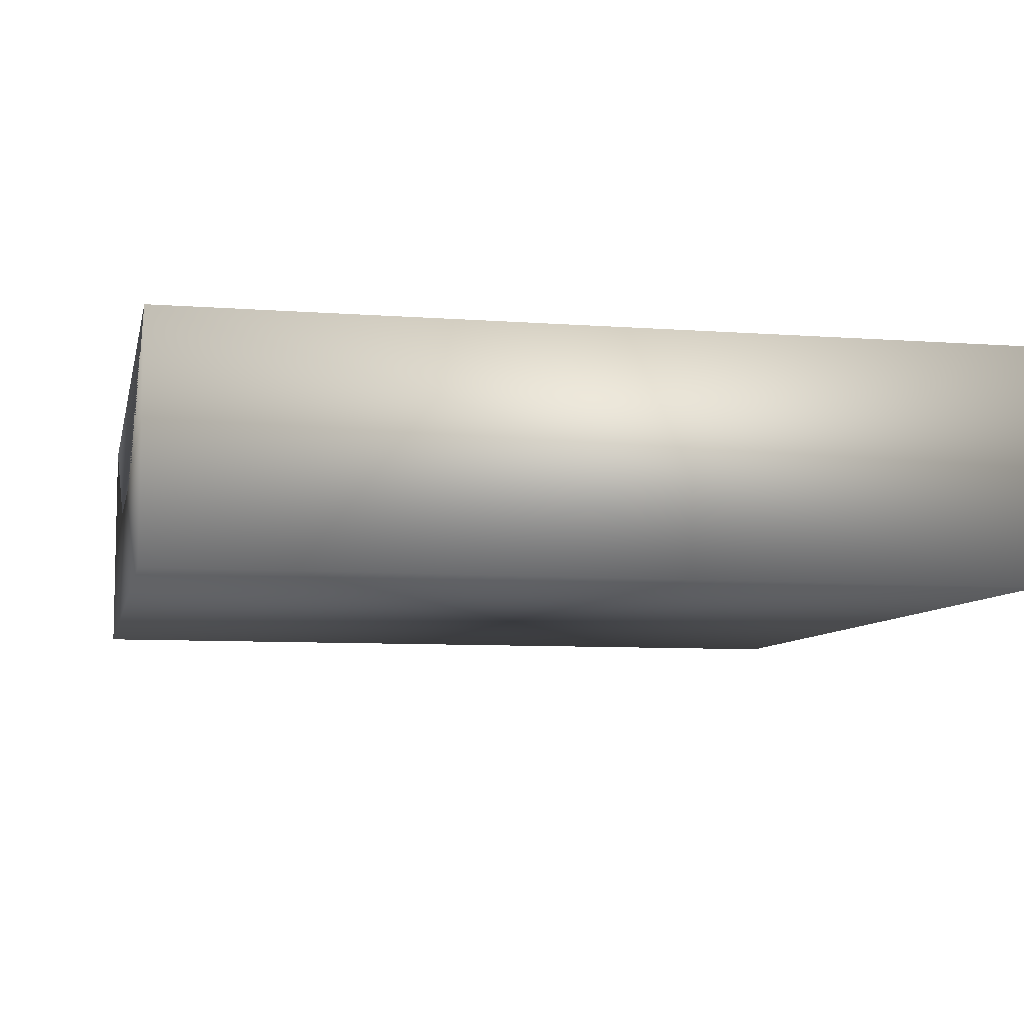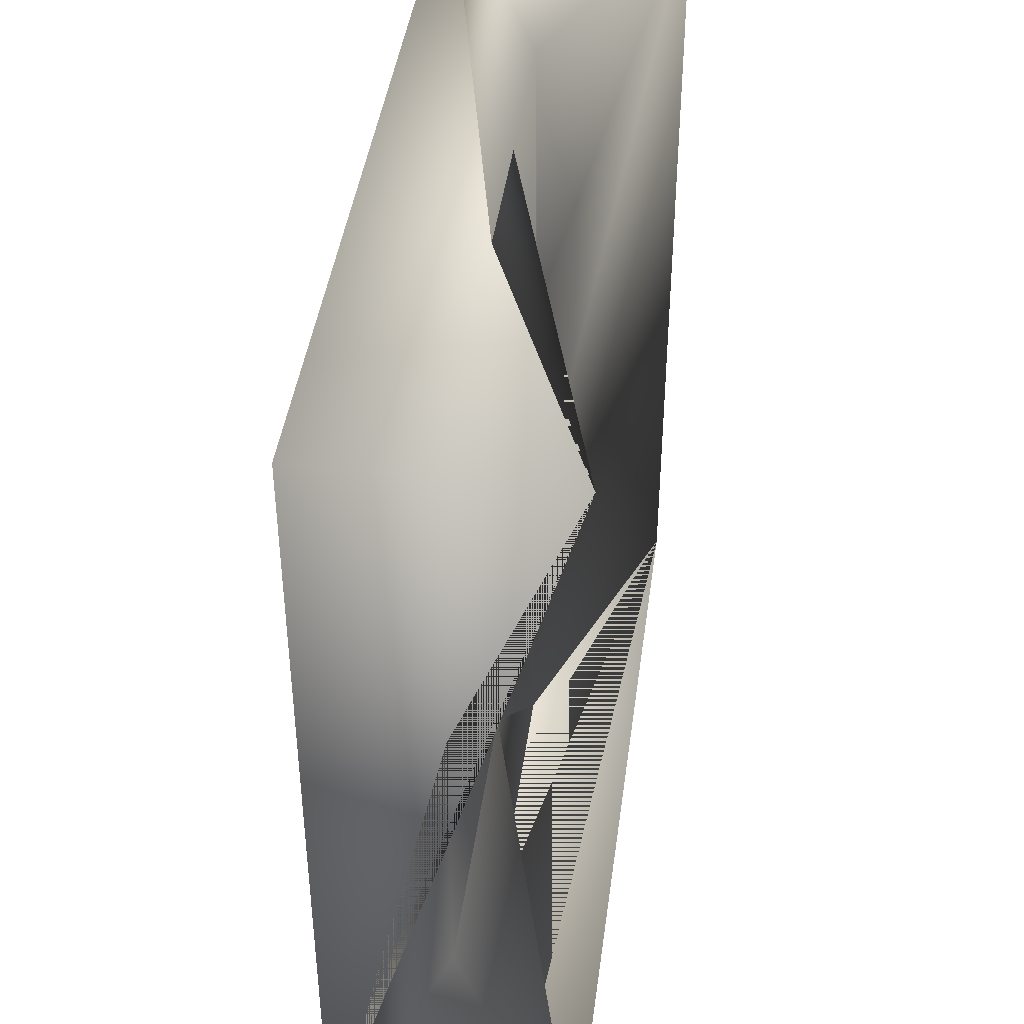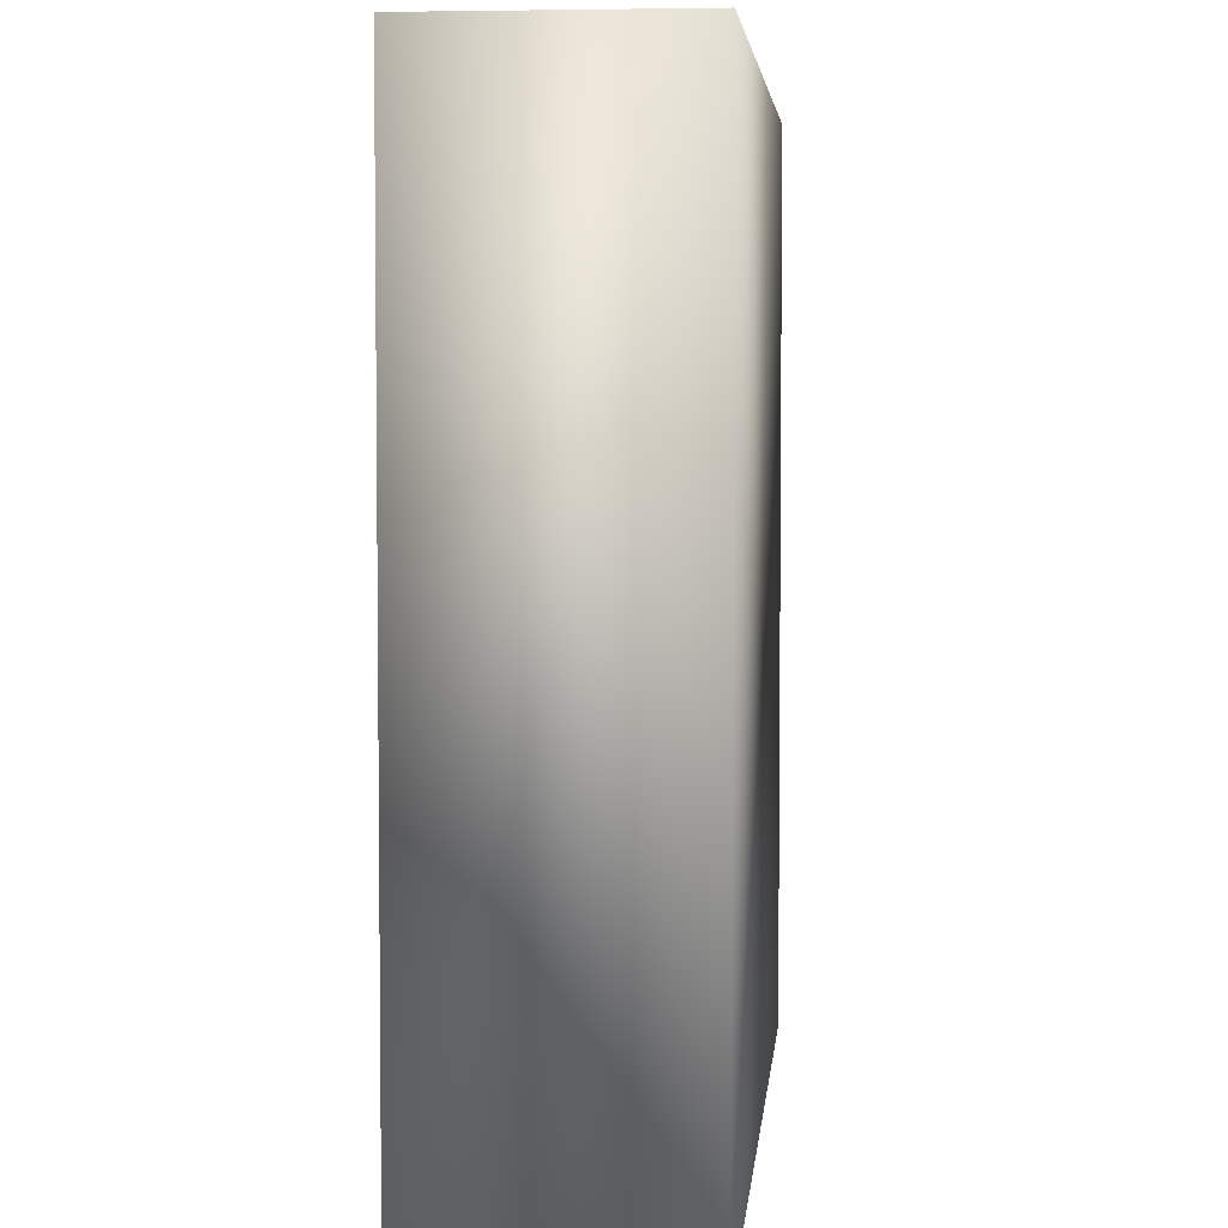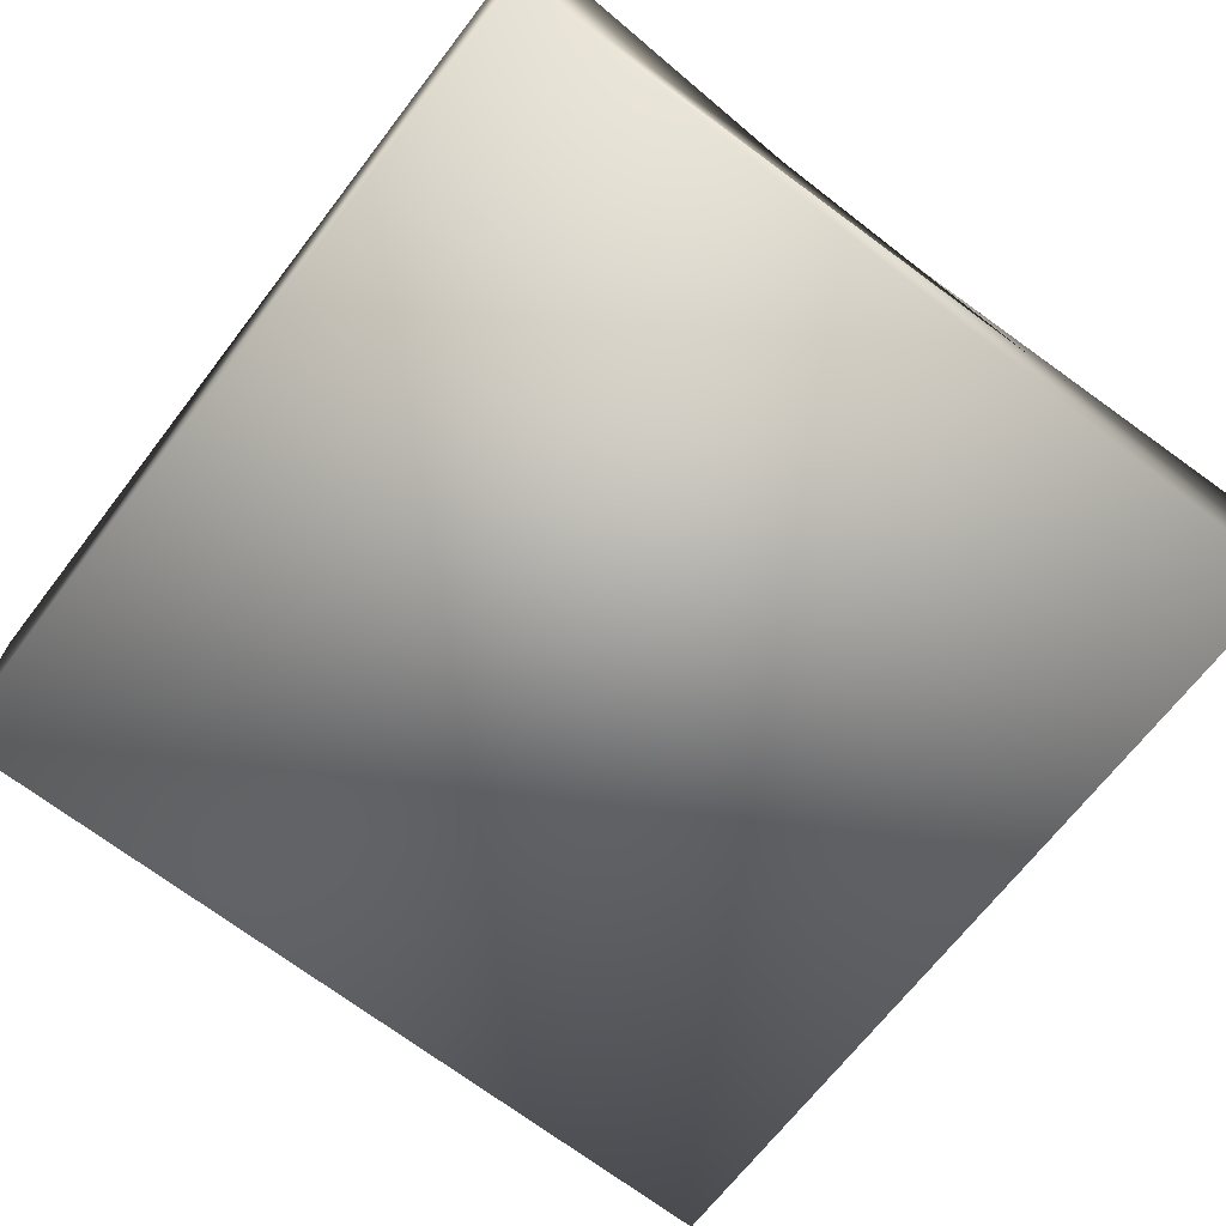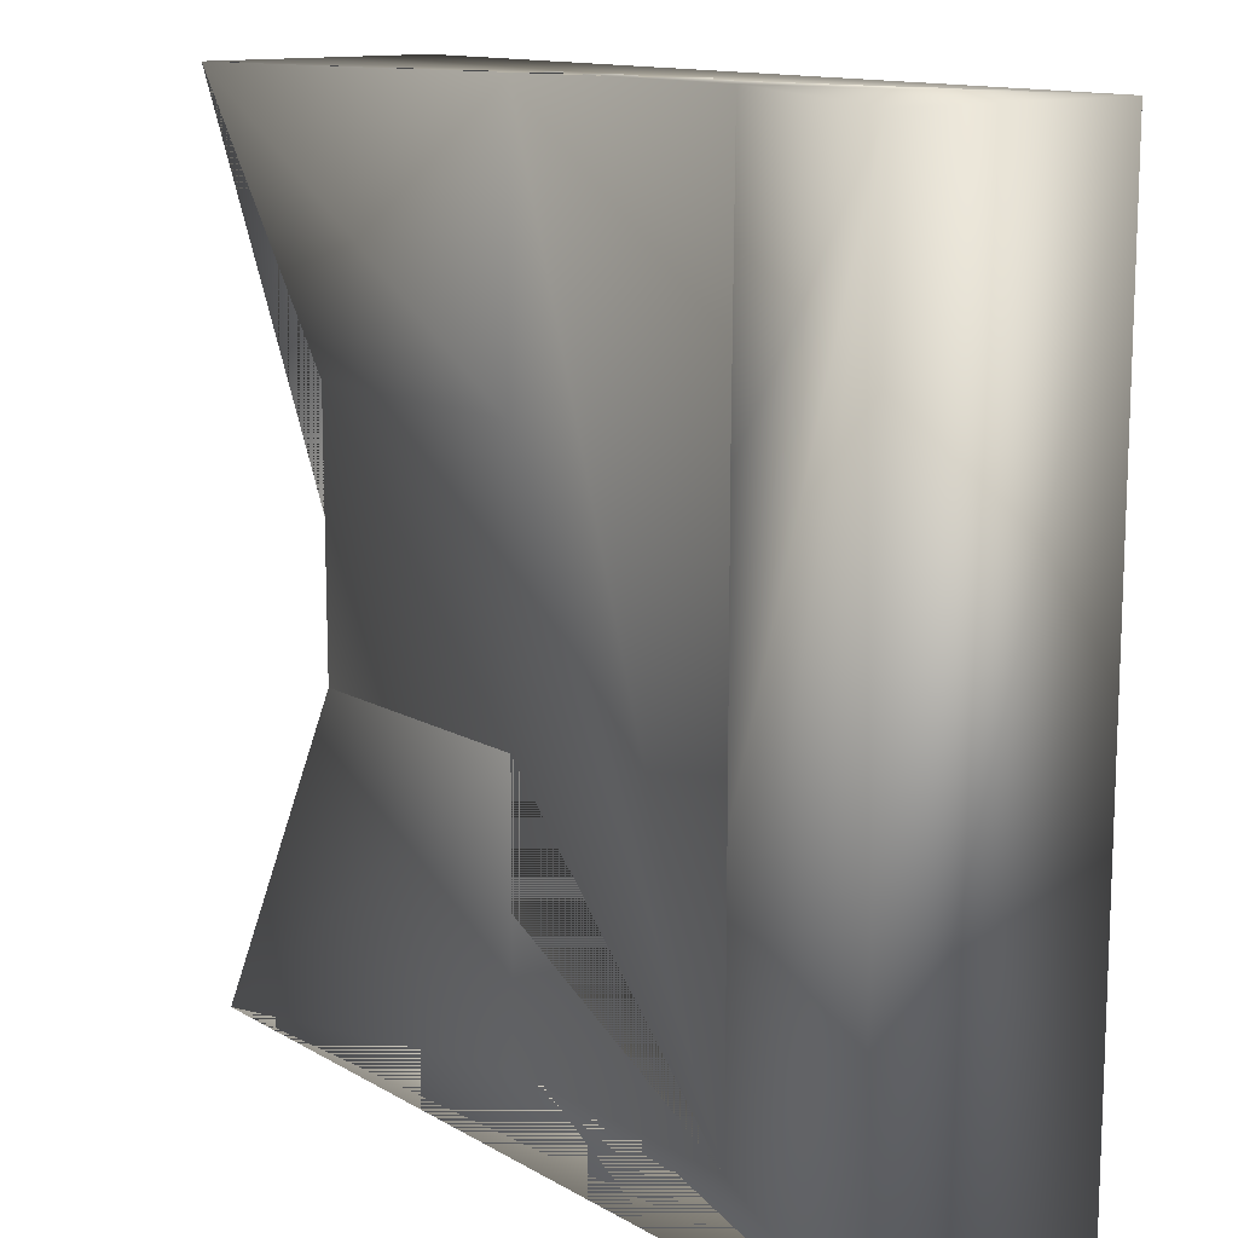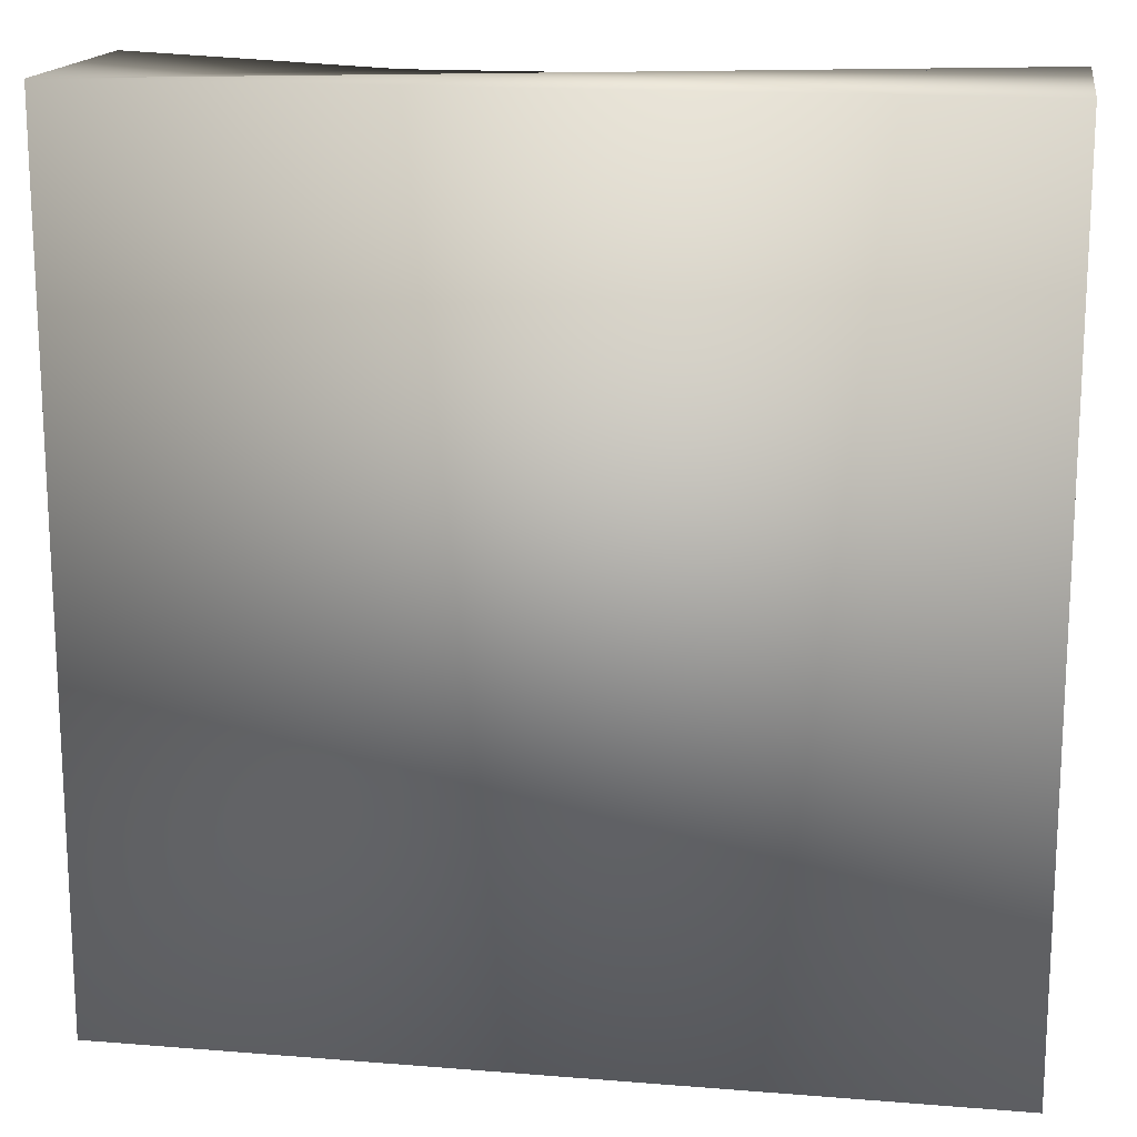
<metadata>
{"format":"obj","ext":"obj","renderer":"f3d","projection":"perspective","resolution":1024,"background":"white","views":[{"elev":-7.8,"azim":-102.0,"up":"+Y"},{"elev":42.9,"azim":97.7,"up":"+Z"},{"elev":4.4,"azim":-84.7,"up":"+Z"},{"elev":-69.0,"azim":-37.7,"up":"+Y"},{"elev":13.1,"azim":-128.0,"up":"+Z"},{"elev":16.3,"azim":9.4,"up":"+Z"}]}
</metadata>
<code>
o Cube2_copy18
v -0.9956 -0.2828 -1
v -0.9956 -0.2828 1
v -0.9956 0.2709 -1
v -0.9956 0.2709 1
v 1.004 -0.2828 -1
v 1.004 -0.2828 1
v 1.004 0.2709 -1
v 1.004 0.2709 1
v -0.3289 0.005901 -1
v 0.3377 0.005901 -1
v -0.3289 0.0002745 1
v 0.3377 0.0002745 1
v 1.004 0.005901 -0.3333
v 1.004 0.005901 0.3333
v 0.3377 0.005901 -0.3333
v 0.3377 0.005901 0.3333
v -0.3289 0.005901 -0.3333
v -0.3289 0.005901 0.3333
g Cube2_copy18_color_000_128_000
f 4 11 18 17 9 3
f 7 10 15 13
f 8 14 16 12
g Cube2_copy18_color_128_000_000
f 1 5 6 2
f 2 4 3 1
f 2 6 8 12 11 4
f 3 9 10 7 5 1
f 5 7 13 14 8 6
g Cube2_copy18_color_215_173_049
f 9 17 18 11 12 16 14 13 15 10

</code>
